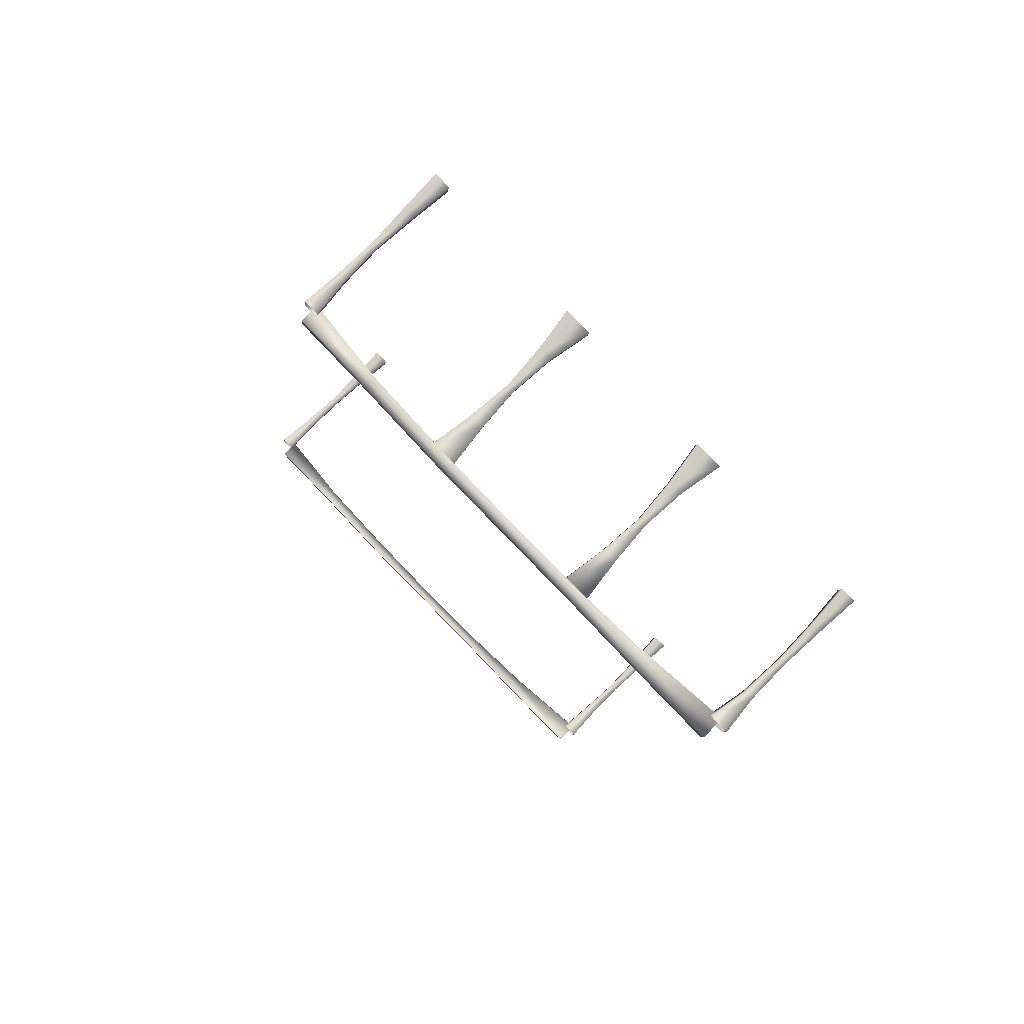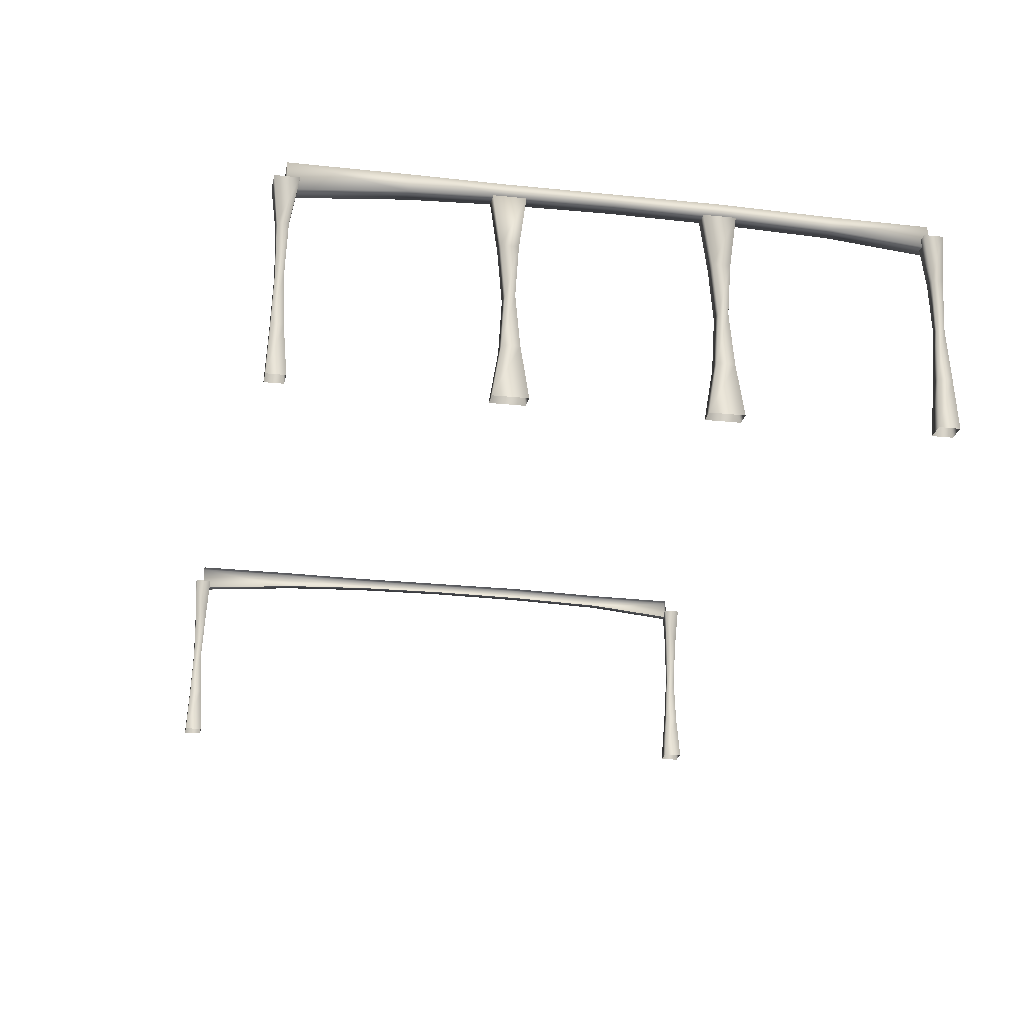
<metadata>
{"format":"obj","ext":"obj","renderer":"f3d","projection":"perspective","resolution":1024,"background":"white","views":[{"elev":76.7,"azim":-135.3,"up":"+Z"},{"elev":-22.4,"azim":-20.6,"up":"+Y"}]}
</metadata>
<code>
g enCoopExtColums
v 4851 -1755 -9230
v 4756 -1745 -9247
v 4757 -1745 -9255
v 4852 -1755 -9238
v 4651 -1742 -9265
v 4552 -1740 -9283
v 4553 -1740 -9291
v 4653 -1742 -9273
v 4452 -1742 -9300
v 4362 -1745 -9316
v 4363 -1745 -9324
v 4453 -1742 -9308
v 4757 -1732 -9255
v 4756 -1732 -9247
v 4851 -1733 -9230
v 4852 -1733 -9238
v 4553 -1729 -9291
v 4552 -1729 -9283
v 4651 -1729 -9265
v 4653 -1729 -9273
v 4363 -1728 -9324
v 4362 -1728 -9316
v 4452 -1729 -9300
v 4453 -1729 -9308
v 4757 -1732 -9255
v 4852 -1733 -9238
v 4553 -1729 -9291
v 4653 -1729 -9273
v 4363 -1728 -9324
v 4453 -1729 -9308
v 4252 -1727 -9336
v 4254 -1727 -9344
v 4254 -1755 -9344
v 4252 -1755 -9336
v 4852 -1733 -9238
v 4851 -1733 -9230
v 4851 -1755 -9230
v 4852 -1755 -9238
v 4252 -1755 -9336
v 4254 -1755 -9344
v 4254 -1727 -9344
v 4252 -1727 -9336
v 4254 -1727 -9344
v 4257 -1793 -9336
v 4260 -1747 -9330
v 4242 -1747 -9333
v 4245 -1793 -9338
v 4245 -1747 -9350
v 4263 -1747 -9347
v 4259 -1793 -9346
v 4247 -1793 -9348
v 4263 -1747 -9347
v 4259 -1793 -9346
v 4242 -1944 -9355
v 4239 -1944 -9336
v 4243 -1893 -9339
v 4245 -1893 -9351
v 4246 -1843 -9340
v 4254 -1843 -9339
v 4256 -1843 -9347
v 4247 -1843 -9348
v 4256 -1843 -9347
v 4256 -1893 -9337
v 4258 -1944 -9333
v 4258 -1893 -9349
v 4261 -1944 -9351
v 4258 -1893 -9349
v 4261 -1944 -9351
v 4863 -1793 -9230
v 4865 -1747 -9224
v 4849 -1747 -9227
v 4852 -1793 -9232
v 4852 -1747 -9243
v 4868 -1747 -9240
v 4865 -1793 -9239
v 4854 -1793 -9241
v 4868 -1747 -9240
v 4865 -1793 -9239
v 4848 -1944 -9248
v 4845 -1944 -9229
v 4849 -1893 -9232
v 4851 -1893 -9244
v 4852 -1843 -9233
v 4861 -1843 -9232
v 4862 -1843 -9240
v 4854 -1843 -9241
v 4862 -1843 -9240
v 4862 -1893 -9230
v 4864 -1944 -9225
v 4864 -1893 -9242
v 4868 -1944 -9245
v 4864 -1893 -9242
v 4868 -1944 -9245
v 4668 -1793 -8203
v 4662 -1747 -8201
v 4665 -1747 -8219
v 4670 -1793 -8217
v 4683 -1747 -8216
v 4680 -1747 -8198
v 4678 -1793 -8201
v 4681 -1793 -8215
v 4680 -1747 -8198
v 4678 -1793 -8201
v 4688 -1944 -8219
v 4668 -1944 -8223
v 4671 -1893 -8219
v 4684 -1893 -8217
v 4673 -1843 -8215
v 4671 -1843 -8207
v 4679 -1843 -8205
v 4680 -1843 -8214
v 4679 -1843 -8205
v 4668 -1893 -8205
v 4664 -1944 -8203
v 4682 -1893 -8203
v 4684 -1944 -8200
v 4682 -1893 -8203
v 4684 -1944 -8200
v 4671 -1755 -8210
v 4576 -1745 -8226
v 4579 -1745 -8242
v 4674 -1755 -8226
v 4471 -1742 -8245
v 4372 -1740 -8262
v 4375 -1740 -8278
v 4474 -1742 -8261
v 4272 -1742 -8280
v 4182 -1745 -8296
v 4185 -1745 -8312
v 4275 -1742 -8296
v 4579 -1732 -8242
v 4576 -1732 -8226
v 4671 -1733 -8210
v 4674 -1733 -8226
v 4375 -1729 -8278
v 4372 -1729 -8262
v 4471 -1729 -8245
v 4474 -1729 -8261
v 4185 -1728 -8312
v 4182 -1728 -8296
v 4272 -1729 -8280
v 4275 -1729 -8296
v 4579 -1732 -8242
v 4674 -1733 -8226
v 4375 -1729 -8278
v 4474 -1729 -8261
v 4185 -1728 -8312
v 4275 -1729 -8296
v 4073 -1727 -8315
v 4075 -1727 -8331
v 4075 -1755 -8331
v 4073 -1755 -8315
v 4073 -1727 -8315
v 4073 -1755 -8315
v 4576 -1732 -8226
v 4471 -1729 -8245
v 4674 -1733 -8226
v 4671 -1733 -8210
v 4671 -1755 -8210
v 4674 -1755 -8226
v 4075 -1755 -8331
v 4075 -1727 -8331
v 4075 -1727 -8331
v 4482 -1793 -8260
v 4489 -1742 -8258
v 4486 -1742 -8242
v 4479 -1793 -8243
v 4455 -1742 -8248
v 4458 -1742 -8264
v 4465 -1793 -8262
v 4462 -1793 -8246
v 4458 -1742 -8264
v 4465 -1793 -8262
v 4455 -1944 -8248
v 4488 -1944 -8242
v 4480 -1893 -8243
v 4463 -1893 -8246
v 4475 -1843 -8244
v 4478 -1843 -8260
v 4469 -1843 -8262
v 4466 -1843 -8246
v 4469 -1843 -8262
v 4483 -1893 -8259
v 4491 -1944 -8258
v 4466 -1893 -8262
v 4457 -1944 -8264
v 4466 -1893 -8262
v 4457 -1944 -8264
v 4286 -1793 -8294
v 4293 -1742 -8293
v 4290 -1742 -8277
v 4283 -1793 -8278
v 4259 -1742 -8282
v 4262 -1742 -8298
v 4269 -1793 -8297
v 4266 -1793 -8281
v 4262 -1742 -8298
v 4269 -1793 -8297
v 4259 -1944 -8282
v 4292 -1944 -8276
v 4284 -1893 -8278
v 4267 -1893 -8281
v 4290 -1742 -8277
v 4293 -1742 -8293
v 4262 -1742 -8298
v 4259 -1742 -8282
v 4279 -1843 -8279
v 4282 -1843 -8295
v 4273 -1843 -8296
v 4270 -1843 -8280
v 4273 -1843 -8296
v 4287 -1893 -8294
v 4295 -1944 -8292
v 4270 -1893 -8297
v 4262 -1944 -8298
v 4270 -1893 -8297
v 4262 -1944 -8298
v 4077 -1793 -8325
v 4086 -1747 -8329
v 4082 -1747 -8304
v 4075 -1793 -8310
v 4059 -1747 -8308
v 4063 -1747 -8333
v 4067 -1793 -8326
v 4064 -1793 -8311
v 4063 -1747 -8333
v 4067 -1793 -8326
v 4059 -1944 -8309
v 4077 -1944 -8306
v 4074 -1893 -8310
v 4062 -1893 -8312
v 4073 -1843 -8312
v 4074 -1843 -8321
v 4066 -1843 -8322
v 4065 -1843 -8313
v 4066 -1843 -8322
v 4076 -1893 -8322
v 4080 -1944 -8324
v 4064 -1893 -8324
v 4062 -1944 -8327
v 4064 -1893 -8324
v 4062 -1944 -8327
f 33 31 32
f 31 33 34
f 92 89 93
f 89 92 88
f 87 88 92
f 88 87 84
f 78 84 87
f 84 78 69
f 77 69 78
f 69 77 70
f 69 70 71
f 74 75 73
f 76 73 75
f 73 76 71
f 72 71 76
f 71 72 69
f 83 69 72
f 69 83 84
f 81 84 83
f 84 81 88
f 80 88 81
f 88 80 89
f 81 79 80
f 79 81 82
f 83 82 81
f 82 83 86
f 72 86 83
f 86 72 76
f 85 76 75
f 76 85 86
f 90 86 85
f 86 90 82
f 91 82 90
f 82 91 79
f 195 193 194
f 193 195 196
f 209 196 195
f 196 209 210
f 214 210 209
f 210 214 202
f 215 202 214
f 202 215 199
f 201 199 200
f 199 201 202
f 207 202 201
f 202 207 210
f 192 210 207
f 210 192 196
f 191 196 192
f 196 191 193
f 191 192 189
f 207 189 192
f 189 207 208
f 201 208 207
f 208 201 212
f 200 212 201
f 212 200 213
f 189 190 191
f 189 197 190
f 197 189 198
f 208 198 189
f 198 208 211
f 212 211 208
f 211 212 216
f 213 216 212
f 216 213 217
f 136 123 137
f 123 136 124
f 141 124 136
f 124 141 127
f 140 127 141
f 127 140 128
f 153 128 140
f 128 153 154
f 127 128 129
f 154 129 128
f 129 154 161
f 140 162 153
f 162 140 139
f 141 139 140
f 139 141 142
f 136 142 141
f 142 136 135
f 137 135 136
f 135 137 138
f 132 138 137
f 138 132 131
f 133 131 132
f 131 133 134
f 161 163 129
f 147 129 163
f 129 147 130
f 148 130 147
f 130 148 145
f 130 127 129
f 127 130 125
f 145 125 130
f 125 145 146
f 126 146 143
f 146 126 125
f 125 124 127
f 124 125 123
f 126 123 125
f 123 126 121
f 143 121 126
f 121 143 144
f 121 120 123
f 119 133 120
f 155 120 133
f 120 155 123
f 156 123 155
f 121 119 120
f 119 121 122
f 144 122 121
f 51 46 48
f 46 51 47
f 61 47 51
f 47 61 58
f 57 58 61
f 58 57 56
f 54 56 57
f 56 54 55
f 46 47 44
f 58 44 47
f 44 58 59
f 56 59 58
f 59 56 63
f 55 63 56
f 63 55 64
f 44 45 46
f 44 52 45
f 52 44 53
f 59 53 44
f 53 59 62
f 63 62 59
f 62 63 67
f 64 67 63
f 67 64 68
f 50 48 49
f 48 50 51
f 60 51 50
f 51 60 61
f 65 61 60
f 61 65 57
f 66 57 65
f 57 66 54
f 183 175 184
f 175 183 176
f 179 176 183
f 176 179 178
f 164 178 179
f 178 164 167
f 166 167 164
f 167 166 171
f 168 171 166
f 171 168 170
f 169 170 168
f 164 165 166
f 176 174 175
f 174 176 177
f 178 177 176
f 177 178 181
f 167 181 178
f 181 167 171
f 180 171 170
f 171 180 181
f 185 181 180
f 181 185 177
f 186 177 185
f 177 186 174
f 164 172 165
f 172 164 173
f 179 173 164
f 173 179 182
f 183 182 179
f 182 183 187
f 184 187 183
f 187 184 188
f 99 100 98
f 101 98 100
f 98 101 96
f 97 96 101
f 96 97 94
f 108 94 97
f 94 108 109
f 106 109 108
f 109 106 113
f 105 113 106
f 113 105 114
f 94 95 96
f 106 104 105
f 104 106 107
f 108 107 106
f 107 108 111
f 97 111 108
f 111 97 101
f 110 101 100
f 101 110 111
f 115 111 110
f 111 115 107
f 116 107 115
f 107 116 104
f 94 102 95
f 102 94 103
f 109 103 94
f 103 109 112
f 113 112 109
f 112 113 117
f 114 117 113
f 117 114 118
f 29 30 12
f 27 12 30
f 12 27 7
f 28 7 27
f 7 28 8
f 25 8 28
f 8 25 3
f 26 3 25
f 3 26 4
f 3 4 1
f 7 8 5
f 3 5 8
f 5 3 2
f 1 2 3
f 43 29 11
f 12 11 29
f 11 12 9
f 7 9 12
f 9 7 6
f 5 6 7
f 11 40 43
f 11 39 40
f 39 11 10
f 9 10 11
f 226 219 218
f 220 218 219
f 218 220 221
f 225 221 220
f 221 225 235
f 234 235 225
f 235 234 239
f 220 222 225
f 224 222 223
f 222 224 225
f 234 225 224
f 218 221 232
f 235 232 221
f 232 235 231
f 239 231 235
f 231 239 240
f 240 228 231
f 230 231 228
f 231 230 232
f 233 232 230
f 232 233 218
f 227 218 233
f 218 227 226
f 228 229 230
f 233 230 237
f 229 237 230
f 237 229 238
f 227 233 236
f 237 236 233
f 236 237 241
f 238 241 237
f 241 238 242
f 37 35 36
f 35 37 38
f 22 41 42
f 41 22 21
f 23 21 22
f 21 23 24
f 18 24 23
f 24 18 17
f 19 17 18
f 17 19 20
f 14 20 19
f 20 14 13
f 15 13 14
f 13 15 16
f 151 149 150
f 149 151 152
f 159 157 158
f 157 159 160
f 205 203 204
f 203 205 206

</code>
